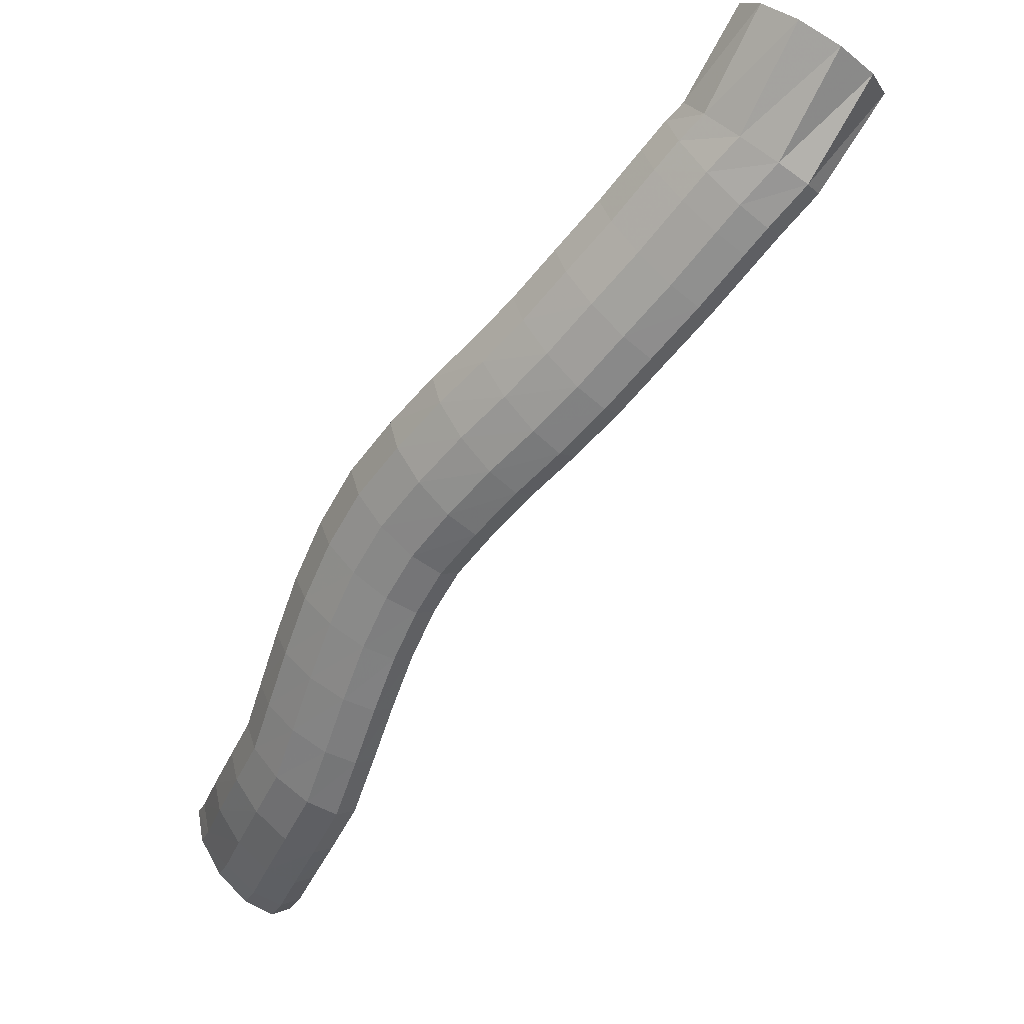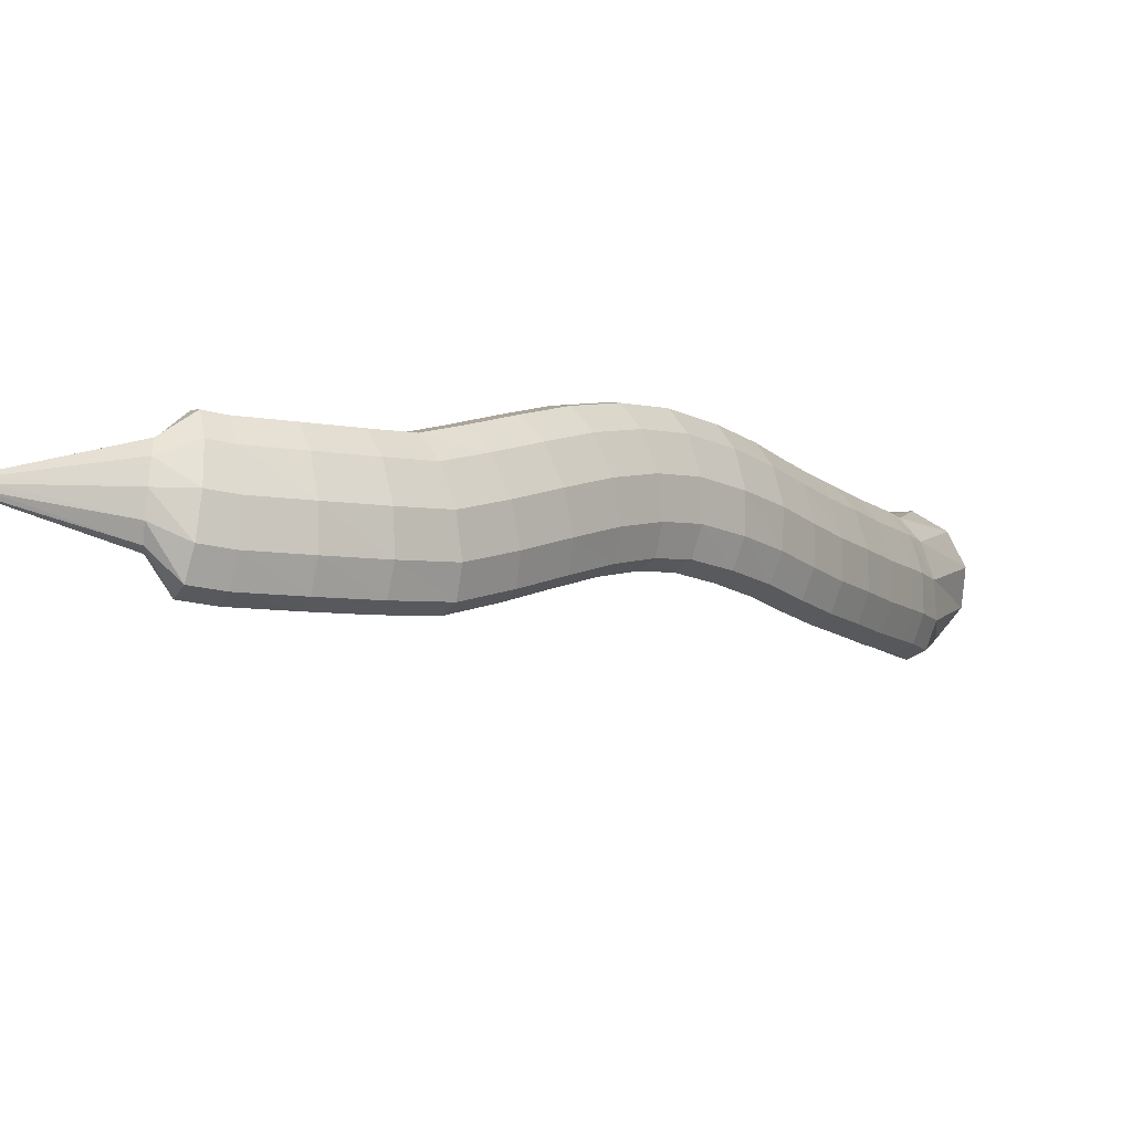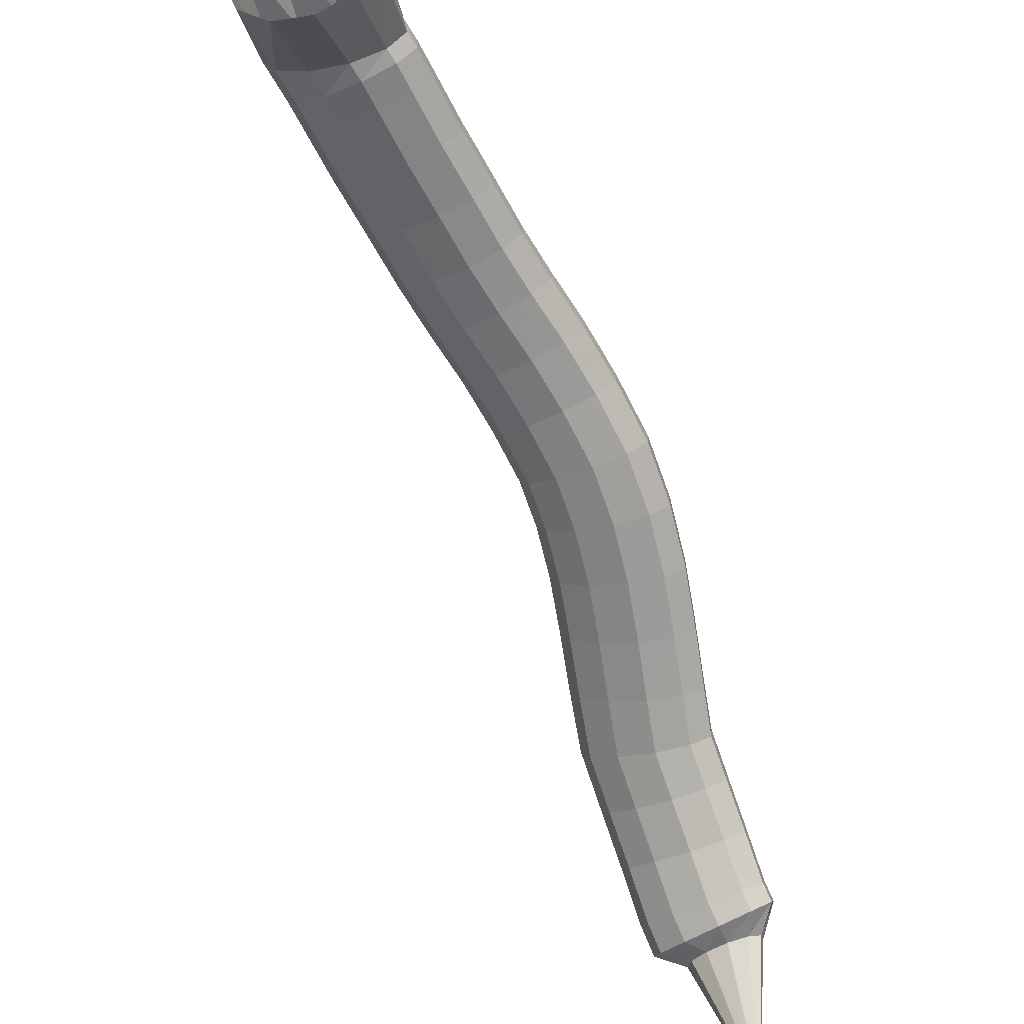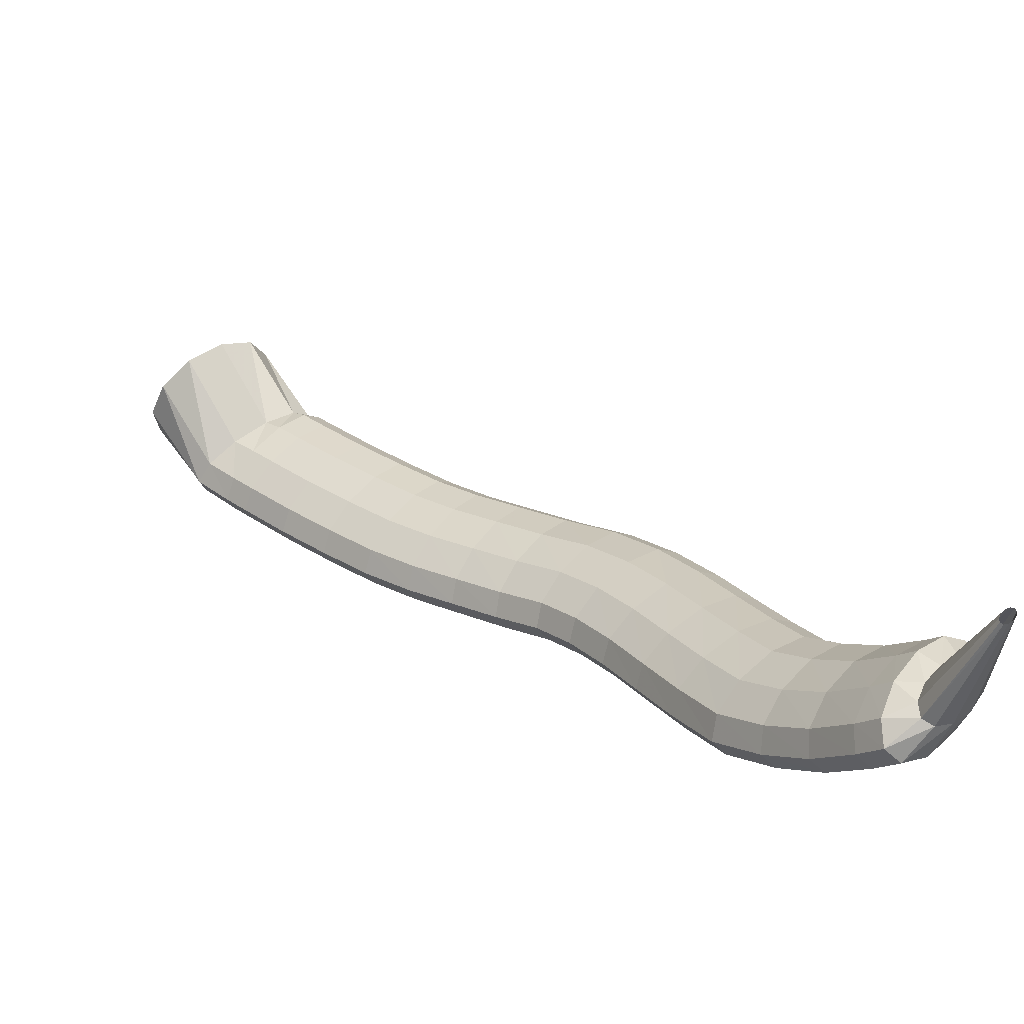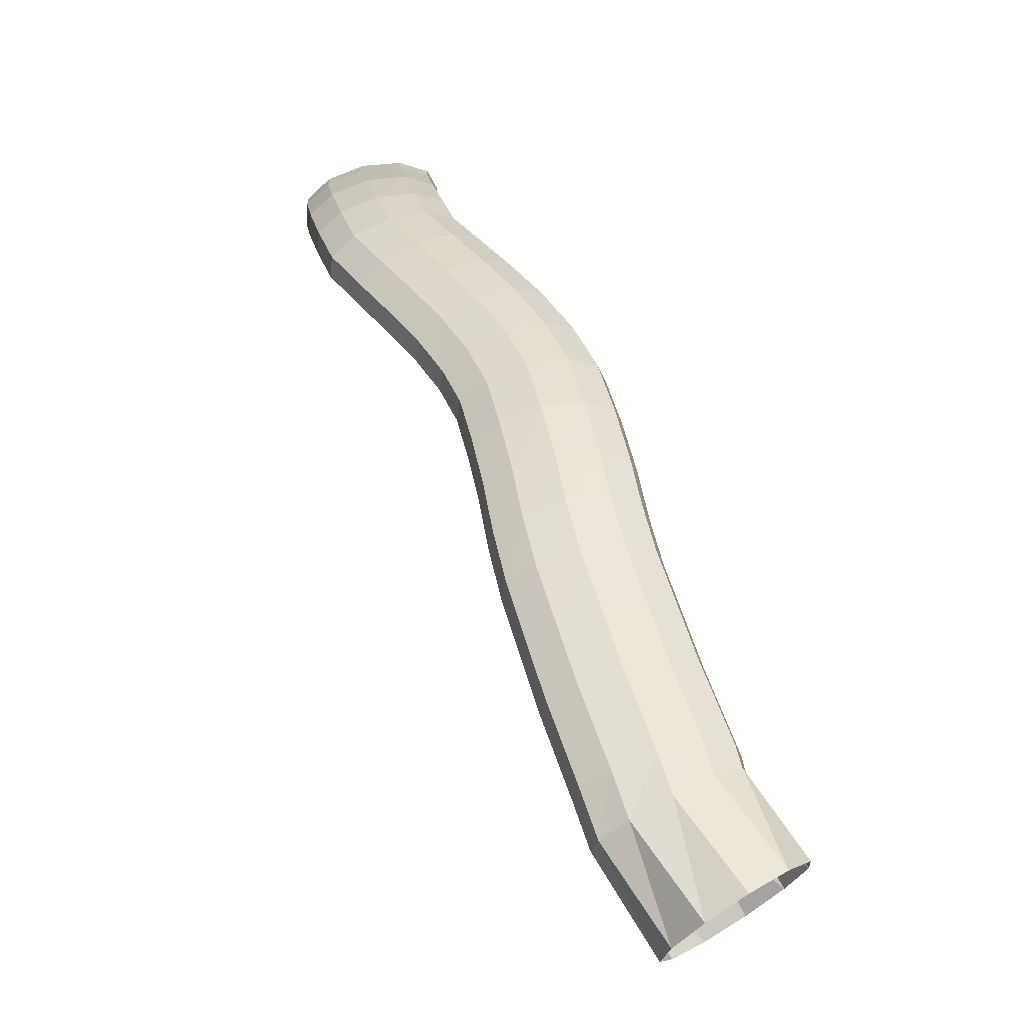
<metadata>
{"format":"obj","ext":"obj","renderer":"f3d","projection":"perspective","resolution":1024,"background":"white","views":[{"elev":-8.9,"azim":10.9,"up":"+Y"},{"elev":-53.7,"azim":-81.8,"up":"+Y"},{"elev":-36.6,"azim":161.2,"up":"+Z"},{"elev":-33.5,"azim":175.4,"up":"+Y"},{"elev":72.3,"azim":114.7,"up":"+Z"}]}
</metadata>
<code>
g tube1
v 99.29 104 134
v 99.6 103.8 133.9
v 99.9 103.7 133.8
v 100.1 103.8 133.8
v 100.1 104 133.8
v 99.97 104.4 133.9
v 99.69 104.7 133.9
v 99.37 104.9 134
v 99.12 104.9 134
v 99 104.7 134.1
v 99.07 104.4 134
v 99.29 104 134
v 99.85 102.9 141.9
v 101.1 101.9 141.6
v 102.2 101.5 141.3
v 103 101.8 141.1
v 103.1 102.9 141.1
v 102.5 104.2 141.2
v 101.4 105.5 141.5
v 100.2 106.3 141.8
v 99.2 106.3 142.1
v 98.74 105.6 142.2
v 98.98 104.3 142.1
v 99.85 102.9 141.9
v 100.3 102.9 144.5
v 102.1 101 144
v 103.8 100 143.1
v 104.9 100.5 142.3
v 105.1 102.1 141.7
v 104.2 104.4 141.6
v 102.6 106.7 142
v 100.7 108.2 142.7
v 99.26 108.5 143.6
v 98.61 107.4 144.3
v 98.99 105.3 144.7
v 100.3 102.9 144.5
v 101.3 103.5 146.1
v 103.2 101.6 145.8
v 105 100.7 145.1
v 106.2 101.1 144.3
v 106.2 102.7 143.6
v 105.2 105 143.2
v 103.5 107.2 143.4
v 101.6 108.6 143.9
v 100 108.9 144.7
v 99.4 107.8 145.5
v 99.88 105.8 146
v 101.3 103.5 146.1
v 103.2 105 149.5
v 105.2 103.1 149.3
v 107 102.2 148.6
v 108.1 102.6 147.7
v 108.1 104.1 146.9
v 107 106.3 146.4
v 105.2 108.5 146.4
v 103.3 109.9 146.9
v 101.7 110.2 147.7
v 101.2 109.2 148.6
v 101.7 107.2 149.3
v 103.2 105 149.5
v 105.4 106.9 152.8
v 107.4 105.1 152.6
v 109.2 104.2 151.9
v 110.2 104.5 151
v 110.2 105.9 150
v 109 108.1 149.4
v 107.2 110.2 149.3
v 105.2 111.6 149.7
v 103.7 111.9 150.6
v 103.2 111 151.6
v 103.9 109.2 152.4
v 105.4 106.9 152.8
v 107.6 109.1 155.6
v 109.7 107.4 155.6
v 111.6 106.6 155
v 112.6 106.9 154
v 112.4 108.2 152.9
v 111.1 110.1 152
v 109 112 151.7
v 106.9 113.4 151.9
v 105.5 113.6 152.8
v 105 112.8 153.9
v 105.8 111.1 154.9
v 107.6 109.1 155.6
v 109.4 112.1 158.1
v 111.7 110.6 158.3
v 113.6 109.9 157.8
v 114.6 110.1 156.7
v 114.3 111.3 155.5
v 112.8 113 154.5
v 110.6 114.7 154
v 108.4 115.9 154.1
v 106.9 116.1 154.9
v 106.6 115.4 156.1
v 107.5 113.8 157.3
v 109.4 112.1 158.1
v 111.2 115.3 160.6
v 113.5 113.8 160.8
v 115.5 113.1 160.3
v 116.4 113.3 159.2
v 116.1 114.5 158
v 114.6 116.2 156.9
v 112.4 117.9 156.4
v 110.2 119 156.6
v 108.7 119.2 157.4
v 108.4 118.5 158.6
v 109.3 117 159.8
v 111.2 115.3 160.6
v 113.2 118.5 163.1
v 115.4 117 163.2
v 117.3 116.2 162.6
v 118.3 116.4 161.5
v 117.9 117.6 160.2
v 116.4 119.3 159.2
v 114.3 121 158.8
v 112.1 122.3 159
v 110.6 122.5 159.9
v 110.3 121.8 161.1
v 111.3 120.3 162.3
v 113.2 118.5 163.1
v 115.3 121.5 165.4
v 117.4 119.8 165.3
v 119.3 118.9 164.7
v 120.2 119.1 163.5
v 119.9 120.3 162.3
v 118.5 122.2 161.4
v 116.4 124.1 161.1
v 114.4 125.4 161.5
v 112.9 125.8 162.4
v 112.6 125.1 163.6
v 113.5 123.5 164.7
v 115.3 121.5 165.4
v 117.6 124.1 167.6
v 119.6 122.2 167.4
v 121.3 121.1 166.6
v 122.1 121.3 165.4
v 121.9 122.6 164.3
v 120.7 124.6 163.6
v 118.8 126.7 163.4
v 117 128.3 164
v 115.6 128.7 165
v 115.3 128 166.2
v 116 126.2 167.2
v 117.6 124.1 167.6
v 120.6 126.4 170
v 122.4 124.4 169.7
v 123.9 123.2 168.8
v 124.7 123.3 167.6
v 124.6 124.6 166.4
v 123.4 126.7 165.8
v 121.7 129 165.8
v 120 130.7 166.4
v 118.8 131.2 167.5
v 118.4 130.5 168.7
v 119.1 128.7 169.6
v 120.6 126.4 170
v 123.7 128.7 172.1
v 125.4 126.6 171.7
v 126.9 125.4 170.8
v 127.6 125.4 169.5
v 127.4 126.7 168.4
v 126.3 128.8 167.7
v 124.7 131.1 167.7
v 123 132.9 168.4
v 121.9 133.5 169.5
v 121.6 132.8 170.8
v 122.3 131 171.7
v 123.7 128.7 172.1
v 126.7 130.8 173.8
v 128.4 128.7 173.5
v 129.9 127.4 172.5
v 130.6 127.4 171.2
v 130.3 128.7 170.1
v 129.2 130.8 169.4
v 127.6 133.1 169.3
v 125.9 134.9 170
v 124.8 135.5 171.2
v 124.6 134.8 172.5
v 125.3 133.1 173.4
v 126.7 130.8 173.8
v 129.6 133 175.4
v 131.4 131 175.1
v 132.9 129.7 174.2
v 133.6 129.7 172.9
v 133.3 130.9 171.7
v 132.1 132.9 170.9
v 130.3 135.2 170.8
v 128.6 136.9 171.5
v 127.5 137.5 172.6
v 127.3 136.9 173.9
v 128.1 135.2 174.9
v 129.6 133 175.4
v 132.6 135.5 176.9
v 134.4 133.5 176.7
v 135.9 132.3 175.8
v 136.6 132.3 174.5
v 136.2 133.4 173.3
v 135 135.4 172.4
v 133.2 137.6 172.3
v 131.4 139.3 172.9
v 130.3 139.9 174.1
v 130.1 139.3 175.4
v 131 137.7 176.5
v 132.6 135.5 176.9
v 135.6 138.1 178.4
v 137.5 136.1 178.2
v 139 135 177.3
v 139.6 134.9 176
v 139.3 136 174.7
v 137.9 138 173.9
v 136.1 140.1 173.7
v 134.3 141.8 174.3
v 133.2 142.4 175.5
v 133 141.8 176.8
v 133.9 140.2 177.9
v 135.6 138.1 178.4
v 138.4 140.7 179.8
v 140.3 138.8 179.6
v 141.8 137.6 178.7
v 142.5 137.6 177.4
v 142.1 138.7 176.1
v 140.7 140.6 175.3
v 138.9 142.7 175.1
v 137.1 144.3 175.7
v 135.9 144.9 176.9
v 135.8 144.4 178.2
v 136.7 142.8 179.3
v 138.4 140.7 179.8
v 139.9 142.1 180.5
v 141.8 140.1 180.3
v 143.3 138.9 179.4
v 143.9 138.9 178.1
v 143.5 140 176.8
v 142.2 141.9 176
v 140.3 144.1 175.9
v 138.6 145.7 176.5
v 137.5 146.4 177.6
v 137.3 145.8 178.9
v 138.2 144.2 180
v 139.9 142.1 180.5
v 141.9 143.9 181.4
v 144.1 142.2 181.2
v 145.7 141.1 180.3
v 146.1 140.9 178.9
v 145.4 141.7 177.6
v 143.6 143.1 176.6
v 141.4 144.8 176.4
v 139.4 146.2 177
v 138.3 146.9 178.2
v 138.5 146.7 179.6
v 139.8 145.5 180.8
v 141.9 143.9 181.4
v 145.6 149.7 183.9
v 147.9 148.2 183.3
v 149.5 147.1 181.3
v 150 146.8 178.5
v 149.2 147.4 175.9
v 147.3 148.6 174.2
v 145 150.2 174
v 142.9 151.5 175.4
v 141.8 152.2 177.9
v 142 152.1 180.7
v 143.4 151.2 182.9
v 145.6 149.7 183.9
f 1 2 14
f 14 13 1
f 2 3 15
f 15 14 2
f 3 4 16
f 16 15 3
f 4 5 17
f 17 16 4
f 5 6 18
f 18 17 5
f 6 7 19
f 19 18 6
f 7 8 20
f 20 19 7
f 8 9 21
f 21 20 8
f 9 10 22
f 22 21 9
f 10 11 23
f 23 22 10
f 11 12 24
f 24 23 11
f 13 14 26
f 26 25 13
f 14 15 27
f 27 26 14
f 15 16 28
f 28 27 15
f 16 17 29
f 29 28 16
f 17 18 30
f 30 29 17
f 18 19 31
f 31 30 18
f 19 20 32
f 32 31 19
f 20 21 33
f 33 32 20
f 21 22 34
f 34 33 21
f 22 23 35
f 35 34 22
f 23 24 36
f 36 35 23
f 25 26 38
f 38 37 25
f 26 27 39
f 39 38 26
f 27 28 40
f 40 39 27
f 28 29 41
f 41 40 28
f 29 30 42
f 42 41 29
f 30 31 43
f 43 42 30
f 31 32 44
f 44 43 31
f 32 33 45
f 45 44 32
f 33 34 46
f 46 45 33
f 34 35 47
f 47 46 34
f 35 36 48
f 48 47 35
f 37 38 50
f 50 49 37
f 38 39 51
f 51 50 38
f 39 40 52
f 52 51 39
f 40 41 53
f 53 52 40
f 41 42 54
f 54 53 41
f 42 43 55
f 55 54 42
f 43 44 56
f 56 55 43
f 44 45 57
f 57 56 44
f 45 46 58
f 58 57 45
f 46 47 59
f 59 58 46
f 47 48 60
f 60 59 47
f 49 50 62
f 62 61 49
f 50 51 63
f 63 62 50
f 51 52 64
f 64 63 51
f 52 53 65
f 65 64 52
f 53 54 66
f 66 65 53
f 54 55 67
f 67 66 54
f 55 56 68
f 68 67 55
f 56 57 69
f 69 68 56
f 57 58 70
f 70 69 57
f 58 59 71
f 71 70 58
f 59 60 72
f 72 71 59
f 61 62 74
f 74 73 61
f 62 63 75
f 75 74 62
f 63 64 76
f 76 75 63
f 64 65 77
f 77 76 64
f 65 66 78
f 78 77 65
f 66 67 79
f 79 78 66
f 67 68 80
f 80 79 67
f 68 69 81
f 81 80 68
f 69 70 82
f 82 81 69
f 70 71 83
f 83 82 70
f 71 72 84
f 84 83 71
f 73 74 86
f 86 85 73
f 74 75 87
f 87 86 74
f 75 76 88
f 88 87 75
f 76 77 89
f 89 88 76
f 77 78 90
f 90 89 77
f 78 79 91
f 91 90 78
f 79 80 92
f 92 91 79
f 80 81 93
f 93 92 80
f 81 82 94
f 94 93 81
f 82 83 95
f 95 94 82
f 83 84 96
f 96 95 83
f 85 86 98
f 98 97 85
f 86 87 99
f 99 98 86
f 87 88 100
f 100 99 87
f 88 89 101
f 101 100 88
f 89 90 102
f 102 101 89
f 90 91 103
f 103 102 90
f 91 92 104
f 104 103 91
f 92 93 105
f 105 104 92
f 93 94 106
f 106 105 93
f 94 95 107
f 107 106 94
f 95 96 108
f 108 107 95
f 97 98 110
f 110 109 97
f 98 99 111
f 111 110 98
f 99 100 112
f 112 111 99
f 100 101 113
f 113 112 100
f 101 102 114
f 114 113 101
f 102 103 115
f 115 114 102
f 103 104 116
f 116 115 103
f 104 105 117
f 117 116 104
f 105 106 118
f 118 117 105
f 106 107 119
f 119 118 106
f 107 108 120
f 120 119 107
f 109 110 122
f 122 121 109
f 110 111 123
f 123 122 110
f 111 112 124
f 124 123 111
f 112 113 125
f 125 124 112
f 113 114 126
f 126 125 113
f 114 115 127
f 127 126 114
f 115 116 128
f 128 127 115
f 116 117 129
f 129 128 116
f 117 118 130
f 130 129 117
f 118 119 131
f 131 130 118
f 119 120 132
f 132 131 119
f 121 122 134
f 134 133 121
f 122 123 135
f 135 134 122
f 123 124 136
f 136 135 123
f 124 125 137
f 137 136 124
f 125 126 138
f 138 137 125
f 126 127 139
f 139 138 126
f 127 128 140
f 140 139 127
f 128 129 141
f 141 140 128
f 129 130 142
f 142 141 129
f 130 131 143
f 143 142 130
f 131 132 144
f 144 143 131
f 133 134 146
f 146 145 133
f 134 135 147
f 147 146 134
f 135 136 148
f 148 147 135
f 136 137 149
f 149 148 136
f 137 138 150
f 150 149 137
f 138 139 151
f 151 150 138
f 139 140 152
f 152 151 139
f 140 141 153
f 153 152 140
f 141 142 154
f 154 153 141
f 142 143 155
f 155 154 142
f 143 144 156
f 156 155 143
f 145 146 158
f 158 157 145
f 146 147 159
f 159 158 146
f 147 148 160
f 160 159 147
f 148 149 161
f 161 160 148
f 149 150 162
f 162 161 149
f 150 151 163
f 163 162 150
f 151 152 164
f 164 163 151
f 152 153 165
f 165 164 152
f 153 154 166
f 166 165 153
f 154 155 167
f 167 166 154
f 155 156 168
f 168 167 155
f 157 158 170
f 170 169 157
f 158 159 171
f 171 170 158
f 159 160 172
f 172 171 159
f 160 161 173
f 173 172 160
f 161 162 174
f 174 173 161
f 162 163 175
f 175 174 162
f 163 164 176
f 176 175 163
f 164 165 177
f 177 176 164
f 165 166 178
f 178 177 165
f 166 167 179
f 179 178 166
f 167 168 180
f 180 179 167
f 169 170 182
f 182 181 169
f 170 171 183
f 183 182 170
f 171 172 184
f 184 183 171
f 172 173 185
f 185 184 172
f 173 174 186
f 186 185 173
f 174 175 187
f 187 186 174
f 175 176 188
f 188 187 175
f 176 177 189
f 189 188 176
f 177 178 190
f 190 189 177
f 178 179 191
f 191 190 178
f 179 180 192
f 192 191 179
f 181 182 194
f 194 193 181
f 182 183 195
f 195 194 182
f 183 184 196
f 196 195 183
f 184 185 197
f 197 196 184
f 185 186 198
f 198 197 185
f 186 187 199
f 199 198 186
f 187 188 200
f 200 199 187
f 188 189 201
f 201 200 188
f 189 190 202
f 202 201 189
f 190 191 203
f 203 202 190
f 191 192 204
f 204 203 191
f 193 194 206
f 206 205 193
f 194 195 207
f 207 206 194
f 195 196 208
f 208 207 195
f 196 197 209
f 209 208 196
f 197 198 210
f 210 209 197
f 198 199 211
f 211 210 198
f 199 200 212
f 212 211 199
f 200 201 213
f 213 212 200
f 201 202 214
f 214 213 201
f 202 203 215
f 215 214 202
f 203 204 216
f 216 215 203
f 205 206 218
f 218 217 205
f 206 207 219
f 219 218 206
f 207 208 220
f 220 219 207
f 208 209 221
f 221 220 208
f 209 210 222
f 222 221 209
f 210 211 223
f 223 222 210
f 211 212 224
f 224 223 211
f 212 213 225
f 225 224 212
f 213 214 226
f 226 225 213
f 214 215 227
f 227 226 214
f 215 216 228
f 228 227 215
f 217 218 230
f 230 229 217
f 218 219 231
f 231 230 218
f 219 220 232
f 232 231 219
f 220 221 233
f 233 232 220
f 221 222 234
f 234 233 221
f 222 223 235
f 235 234 222
f 223 224 236
f 236 235 223
f 224 225 237
f 237 236 224
f 225 226 238
f 238 237 225
f 226 227 239
f 239 238 226
f 227 228 240
f 240 239 227
f 229 230 242
f 242 241 229
f 230 231 243
f 243 242 230
f 231 232 244
f 244 243 231
f 232 233 245
f 245 244 232
f 233 234 246
f 246 245 233
f 234 235 247
f 247 246 234
f 235 236 248
f 248 247 235
f 236 237 249
f 249 248 236
f 237 238 250
f 250 249 237
f 238 239 251
f 251 250 238
f 239 240 252
f 252 251 239
f 241 242 254
f 254 253 241
f 242 243 255
f 255 254 242
f 243 244 256
f 256 255 243
f 244 245 257
f 257 256 244
f 245 246 258
f 258 257 245
f 246 247 259
f 259 258 246
f 247 248 260
f 260 259 247
f 248 249 261
f 261 260 248
f 249 250 262
f 262 261 249
f 250 251 263
f 263 262 250
f 251 252 264
f 264 263 251
g

</code>
